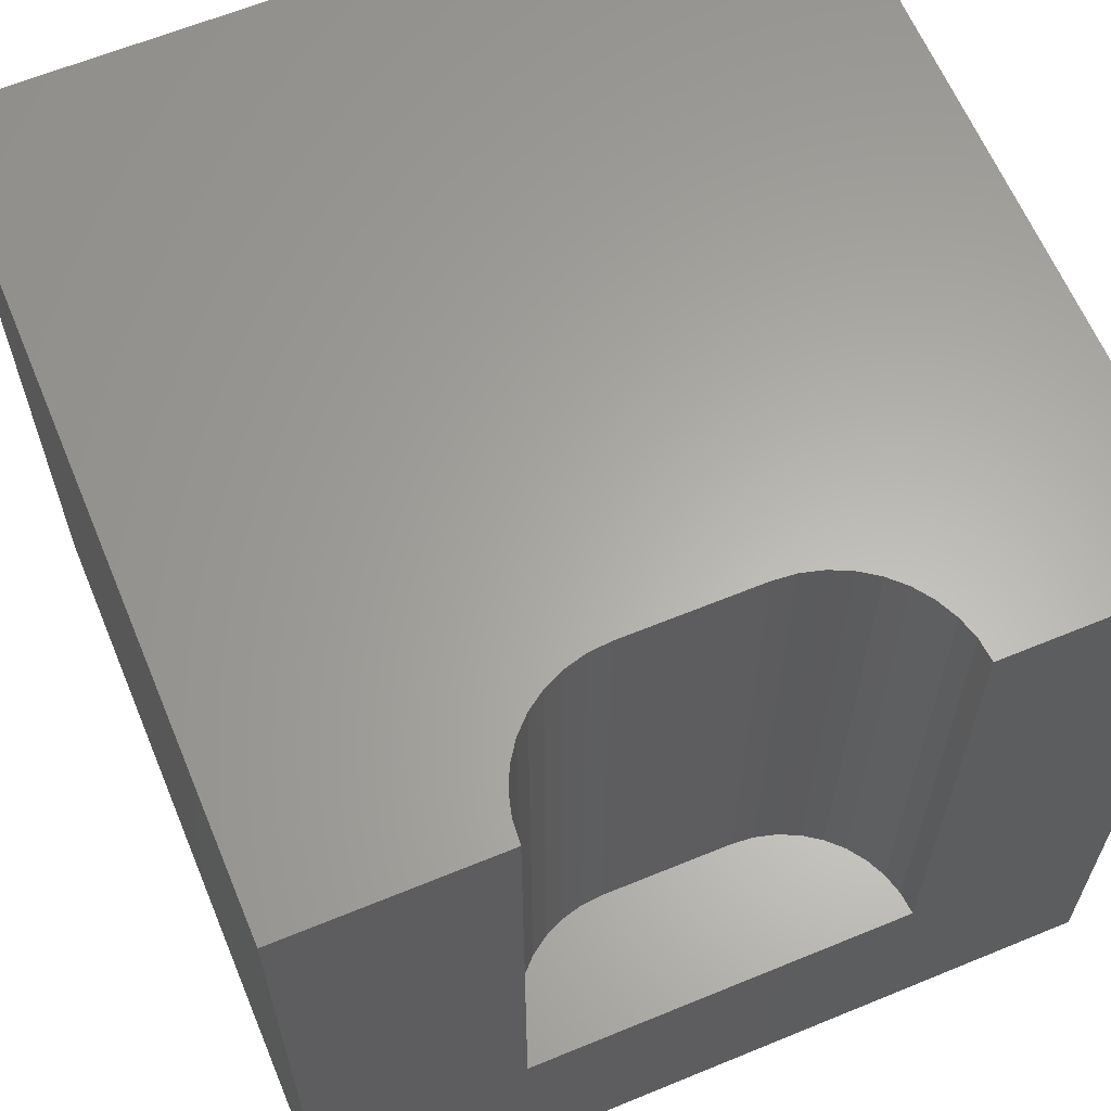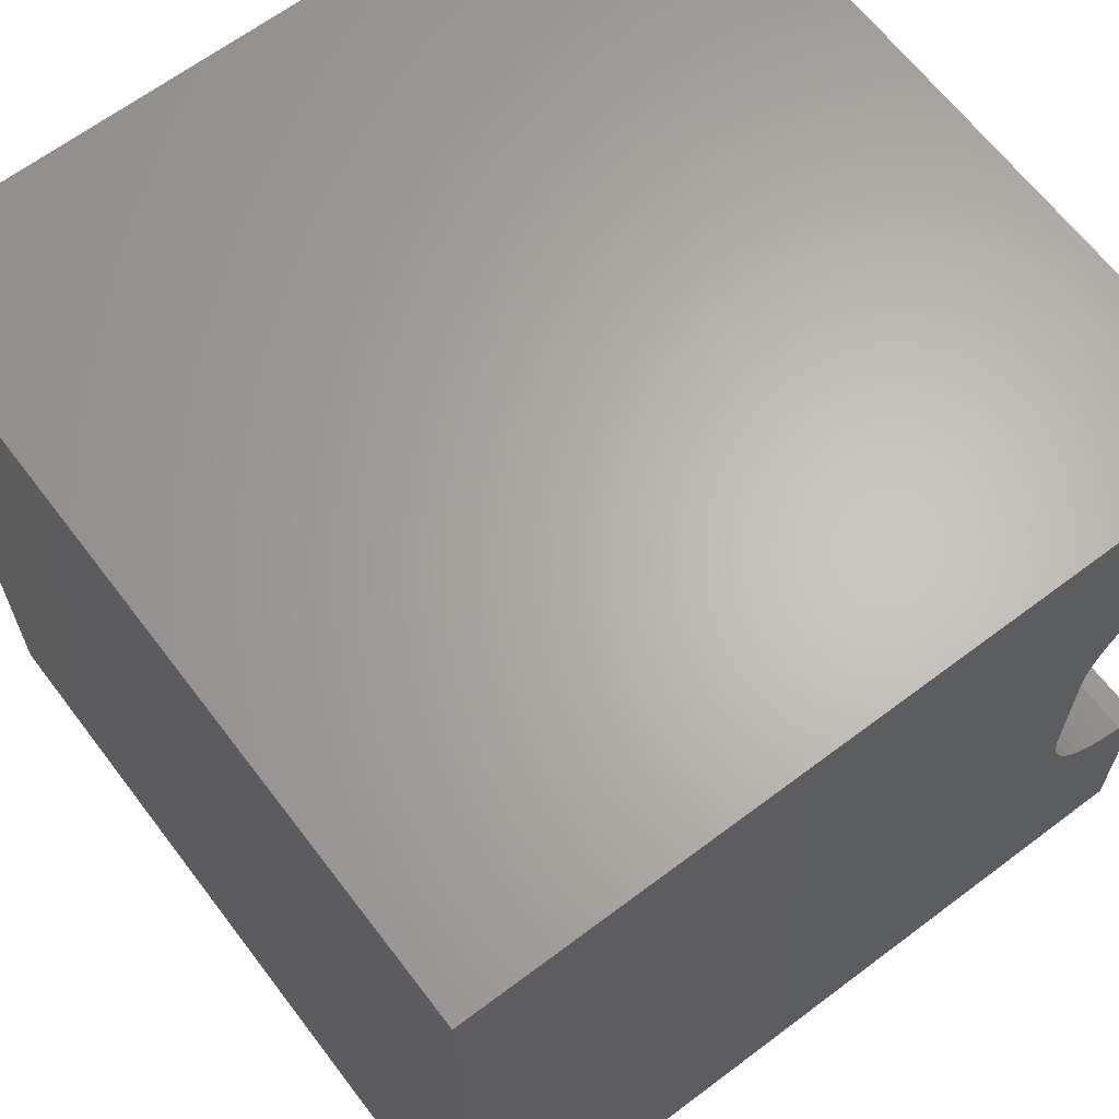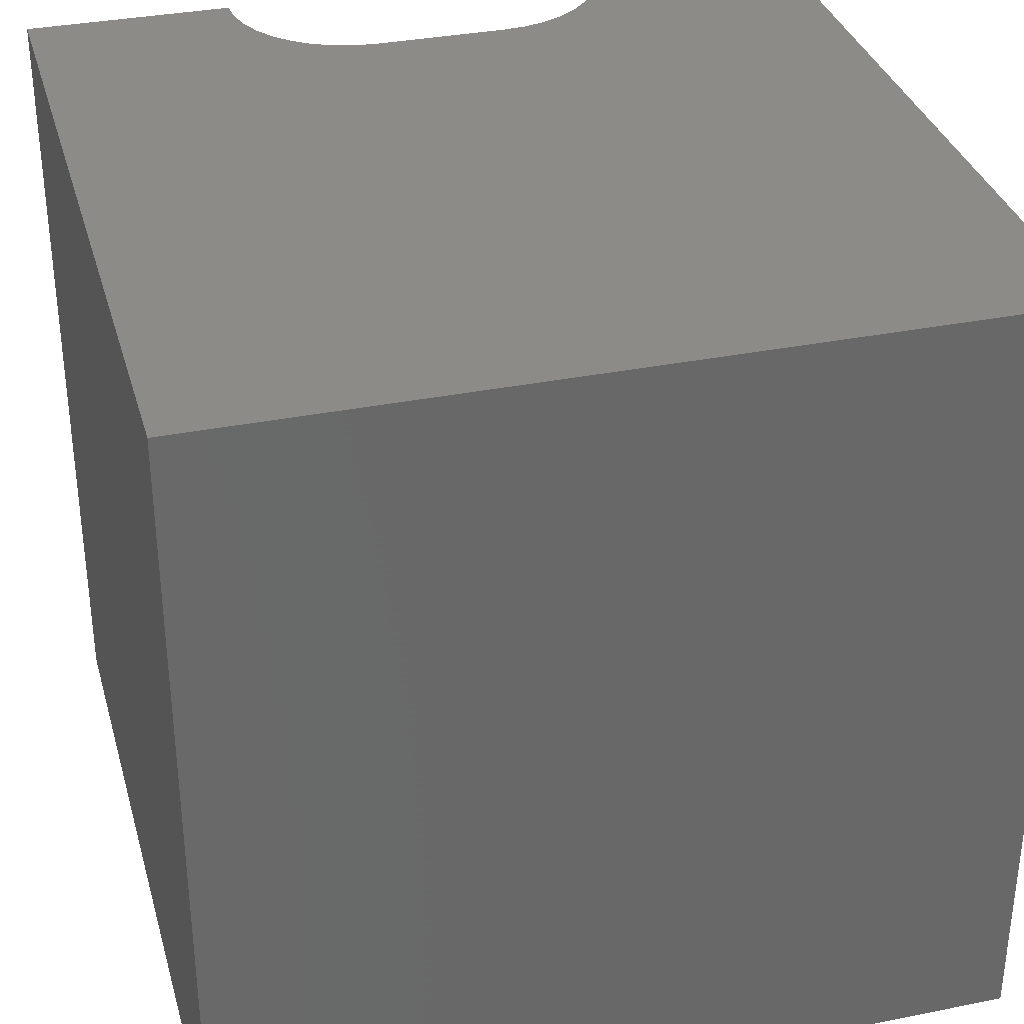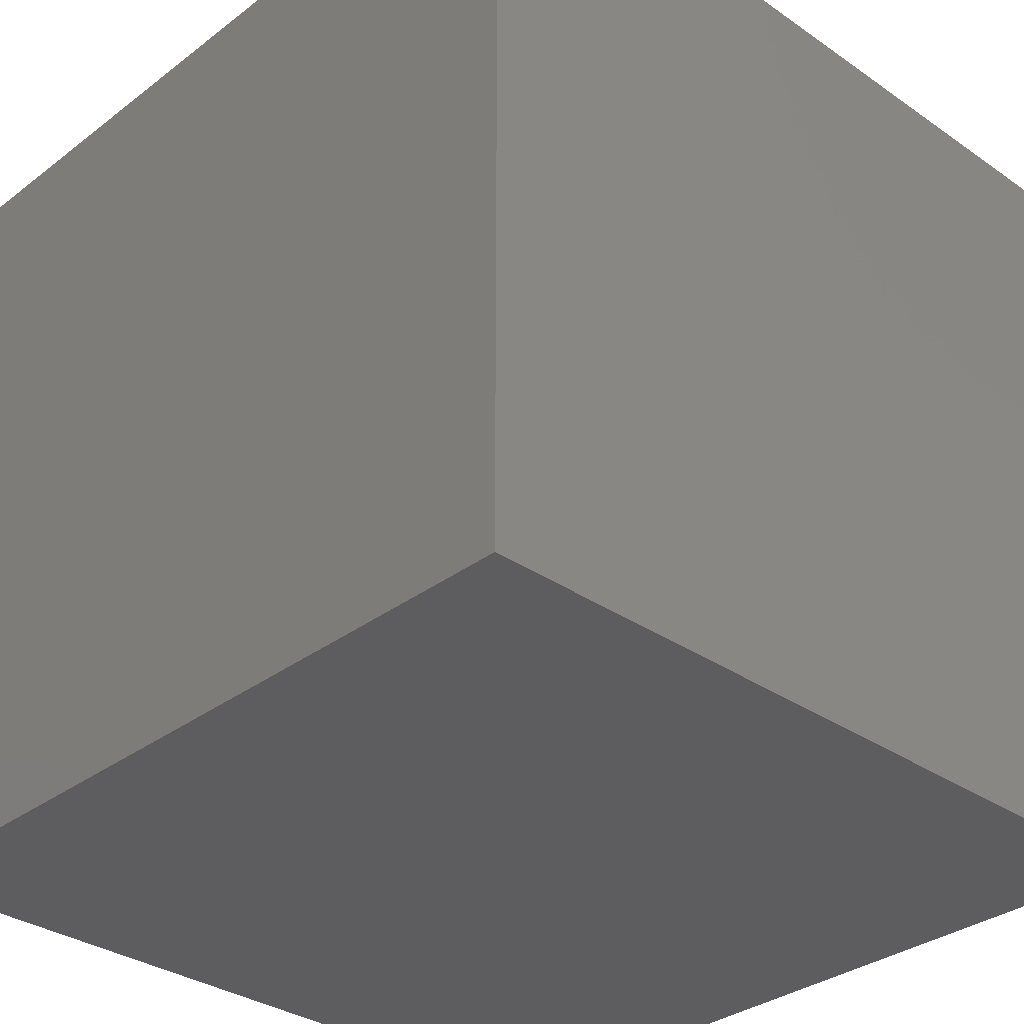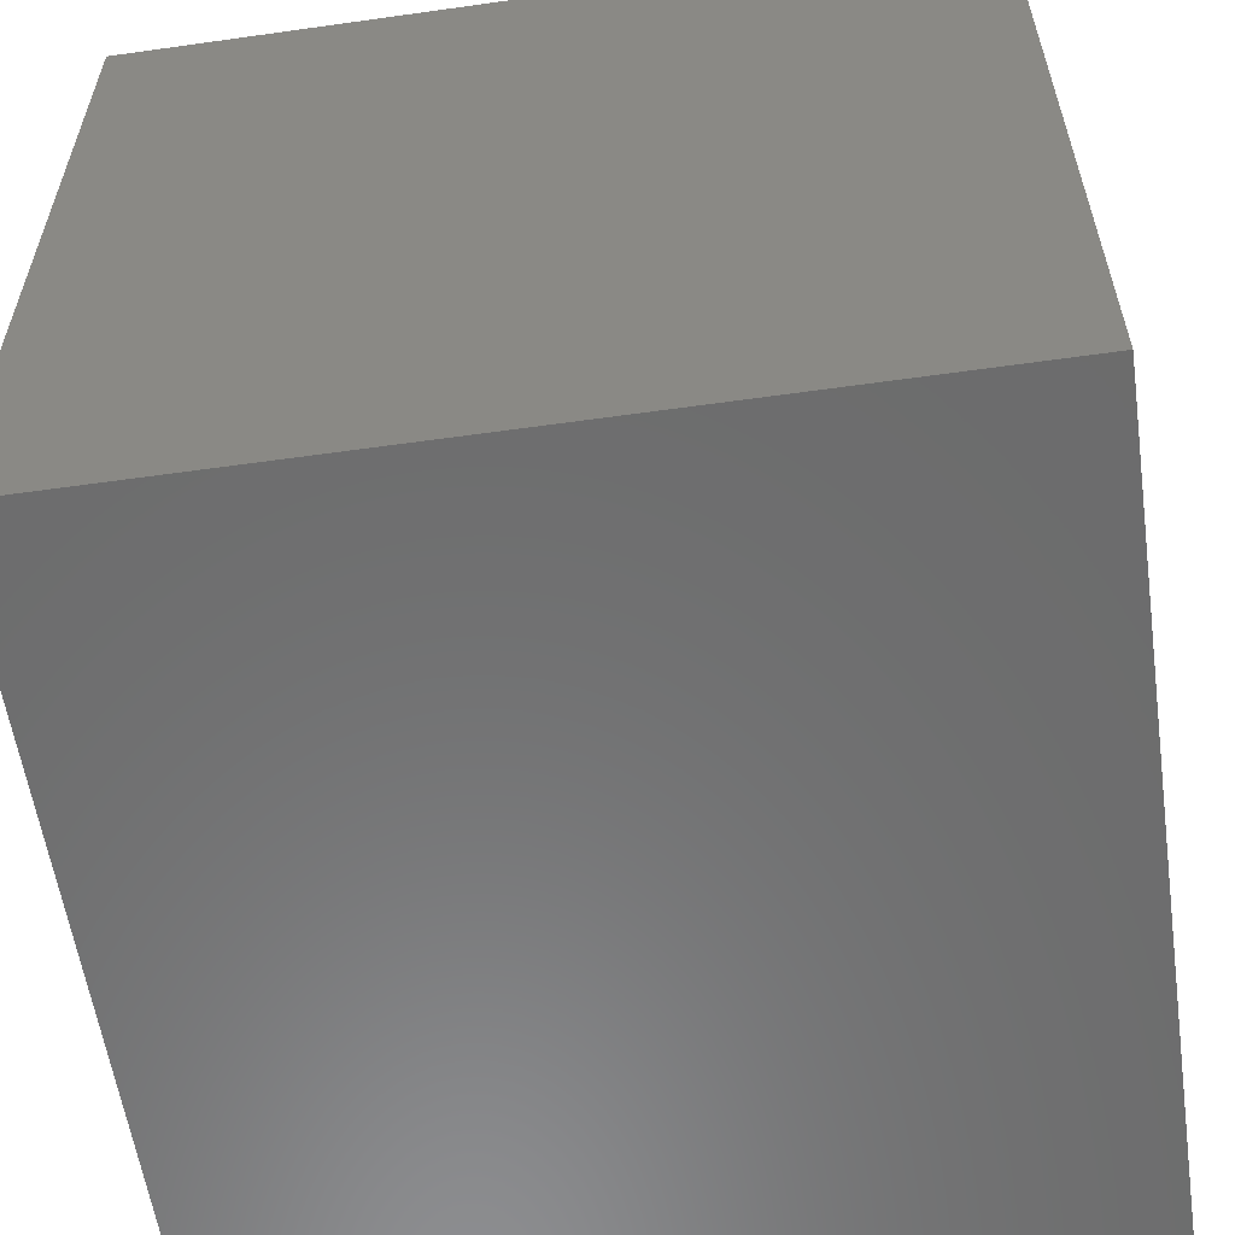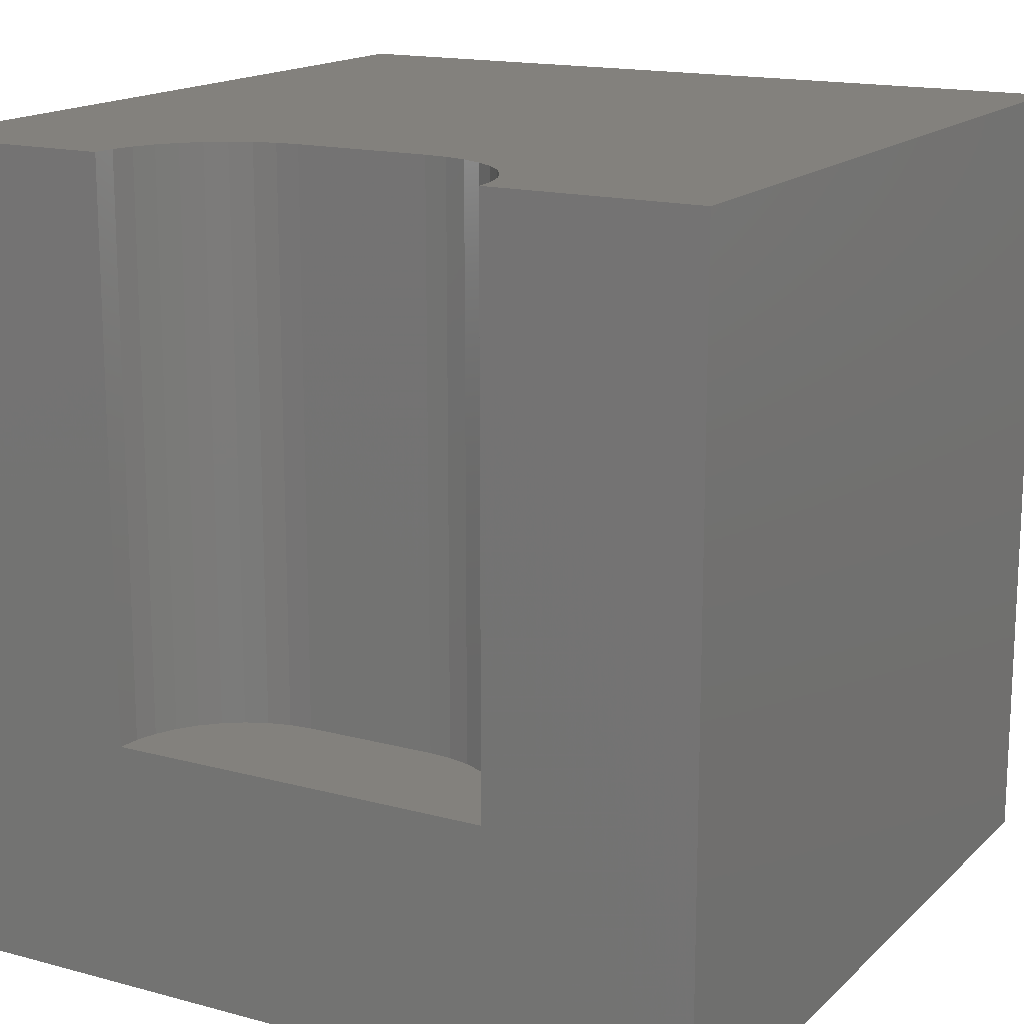
<metadata>
{"format":"stl","ext":"stl","renderer":"f3d","projection":"perspective","resolution":1024,"background":"white","views":[{"elev":63.0,"azim":67.4,"up":"+Z"},{"elev":64.8,"azim":-37.2,"up":"+Y"},{"elev":34.0,"azim":-105.2,"up":"+Z"},{"elev":-32.8,"azim":-133.7,"up":"+Z"},{"elev":-58.3,"azim":-81.7,"up":"+Y"},{"elev":15.9,"azim":119.3,"up":"+Z"}]}
</metadata>
<code>
# stl→obj: 48 verts, 92 faces
v 0 10 10
v 0 10 0
v 0 0 10
v 0 0 0
v 9.723 7.4 10
v 10 7.424 10
v 10 10 10
v 10 2.576 10
v 9.723 2.6 10
v 10 0 10
v 9.454 2.672 10
v 9.202 2.79 10
v 8.974 2.949 10
v 8.777 3.146 10
v 8.618 3.374 10
v 8.5 3.626 10
v 9.202 7.21 10
v 9.454 7.328 10
v 8.428 6.105 10
v 8.5 6.374 10
v 8.618 6.626 10
v 8.428 3.895 10
v 8.404 4.172 10
v 8.404 5.828 10
v 8.777 6.854 10
v 8.974 7.051 10
v 10 2.576 3.056
v 10 0 0
v 10 7.424 3.056
v 10 10 0
v 8.404 4.172 3.056
v 8.428 3.895 3.056
v 8.5 3.626 3.056
v 8.618 3.374 3.056
v 8.777 3.146 3.056
v 8.974 2.949 3.056
v 9.202 2.79 3.056
v 9.454 2.672 3.056
v 9.723 2.6 3.056
v 9.723 7.4 3.056
v 9.454 7.328 3.056
v 9.202 7.21 3.056
v 8.974 7.051 3.056
v 8.777 6.854 3.056
v 8.618 6.626 3.056
v 8.5 6.374 3.056
v 8.428 6.105 3.056
v 8.404 5.828 3.056
f 1 2 3
f 3 2 4
f 5 6 7
f 8 9 10
f 10 9 11
f 10 11 3
f 3 11 12
f 3 12 13
f 13 14 3
f 3 14 15
f 3 15 16
f 1 17 7
f 7 17 18
f 7 18 5
f 19 20 1
f 1 20 21
f 16 22 3
f 3 22 23
f 3 23 1
f 1 23 24
f 1 24 19
f 21 25 1
f 1 25 26
f 1 26 17
f 8 10 27
f 27 10 28
f 27 28 29
f 29 28 30
f 29 30 6
f 6 30 7
f 2 30 4
f 4 30 28
f 7 30 1
f 1 30 2
f 28 10 4
f 4 10 3
f 31 23 22
f 31 22 32
f 32 22 16
f 32 16 33
f 33 16 15
f 33 15 34
f 34 15 14
f 34 14 35
f 35 14 13
f 35 13 36
f 36 13 12
f 36 12 37
f 37 12 11
f 37 11 38
f 38 11 9
f 38 9 39
f 39 9 8
f 39 8 27
f 29 6 5
f 29 5 40
f 40 5 18
f 40 18 41
f 41 18 17
f 41 17 42
f 42 17 26
f 42 26 43
f 43 26 25
f 43 25 44
f 44 25 21
f 44 21 45
f 45 21 20
f 45 20 46
f 46 20 19
f 46 19 47
f 47 19 24
f 47 24 48
f 43 29 42
f 42 29 40
f 42 40 41
f 43 44 29
f 29 44 45
f 29 45 46
f 46 47 29
f 29 47 48
f 29 48 27
f 27 48 31
f 27 31 32
f 32 33 27
f 27 33 34
f 27 34 35
f 35 36 37
f 37 38 35
f 35 38 39
f 35 39 27
f 31 48 23
f 23 48 24

</code>
